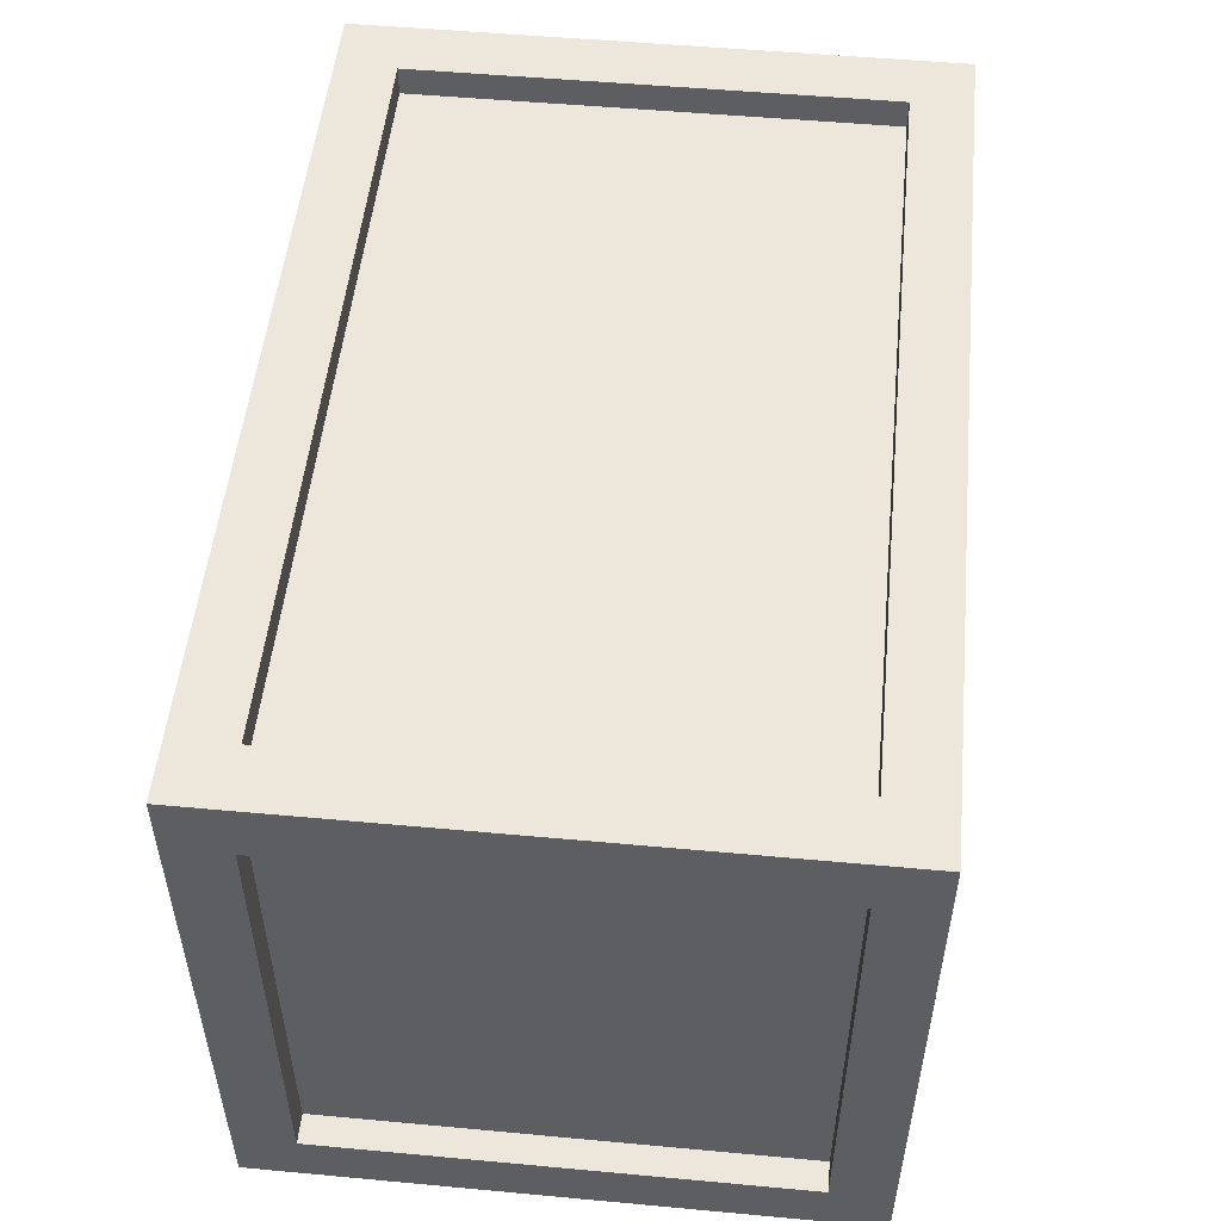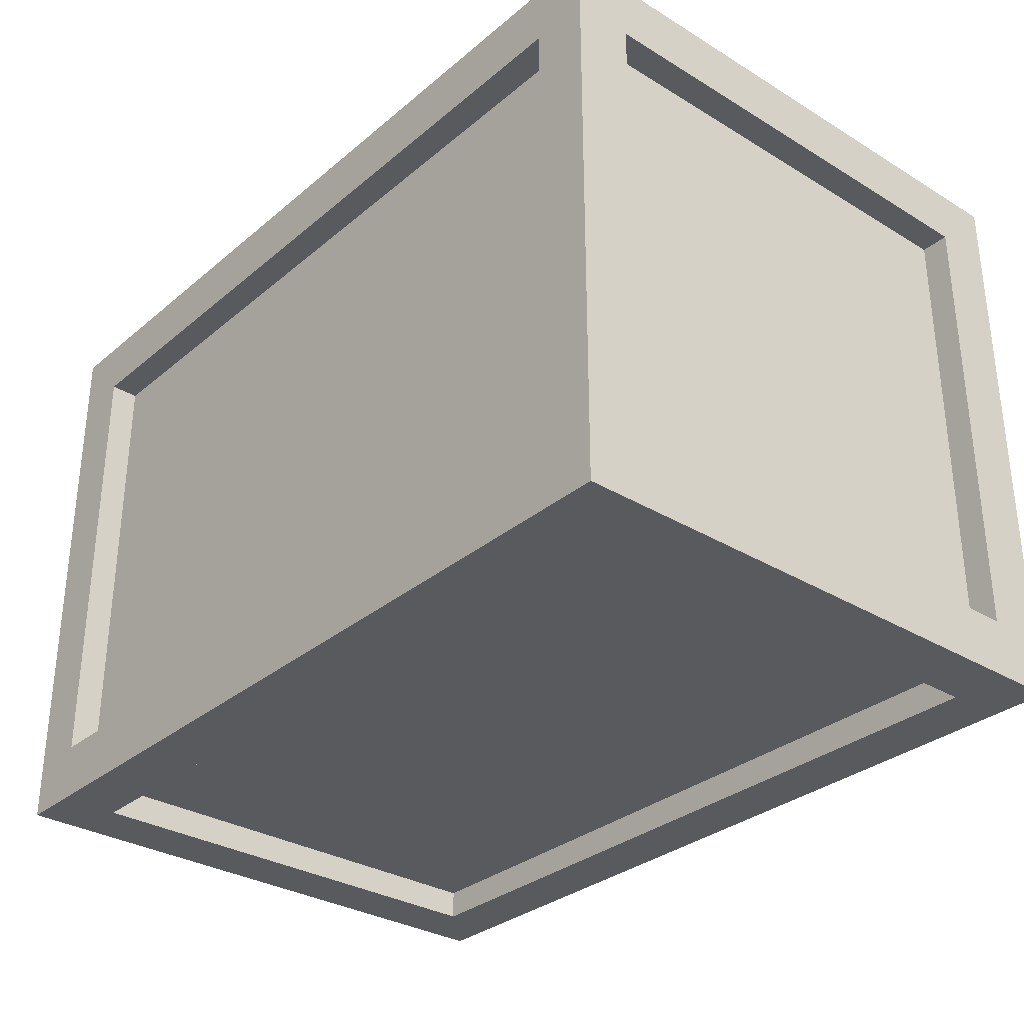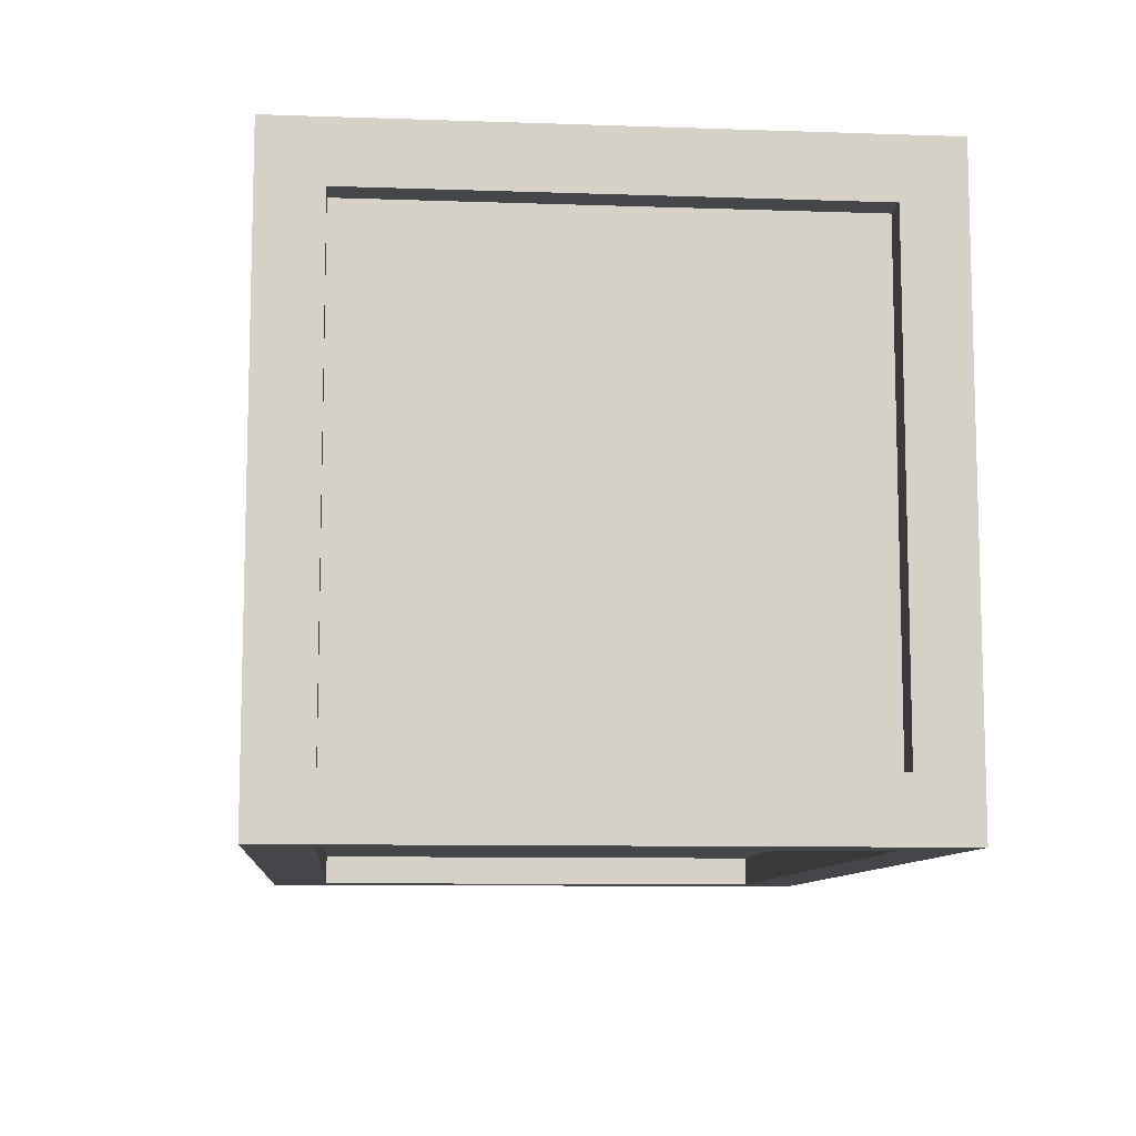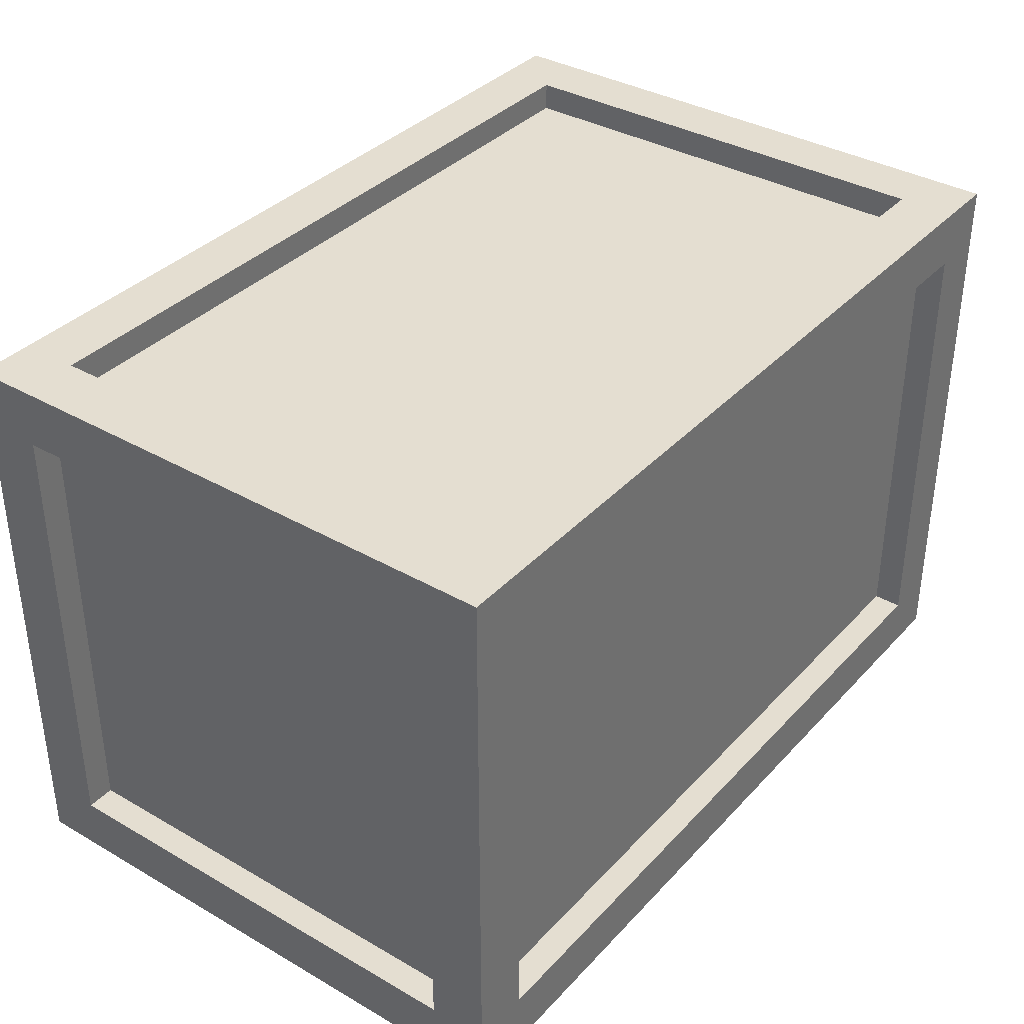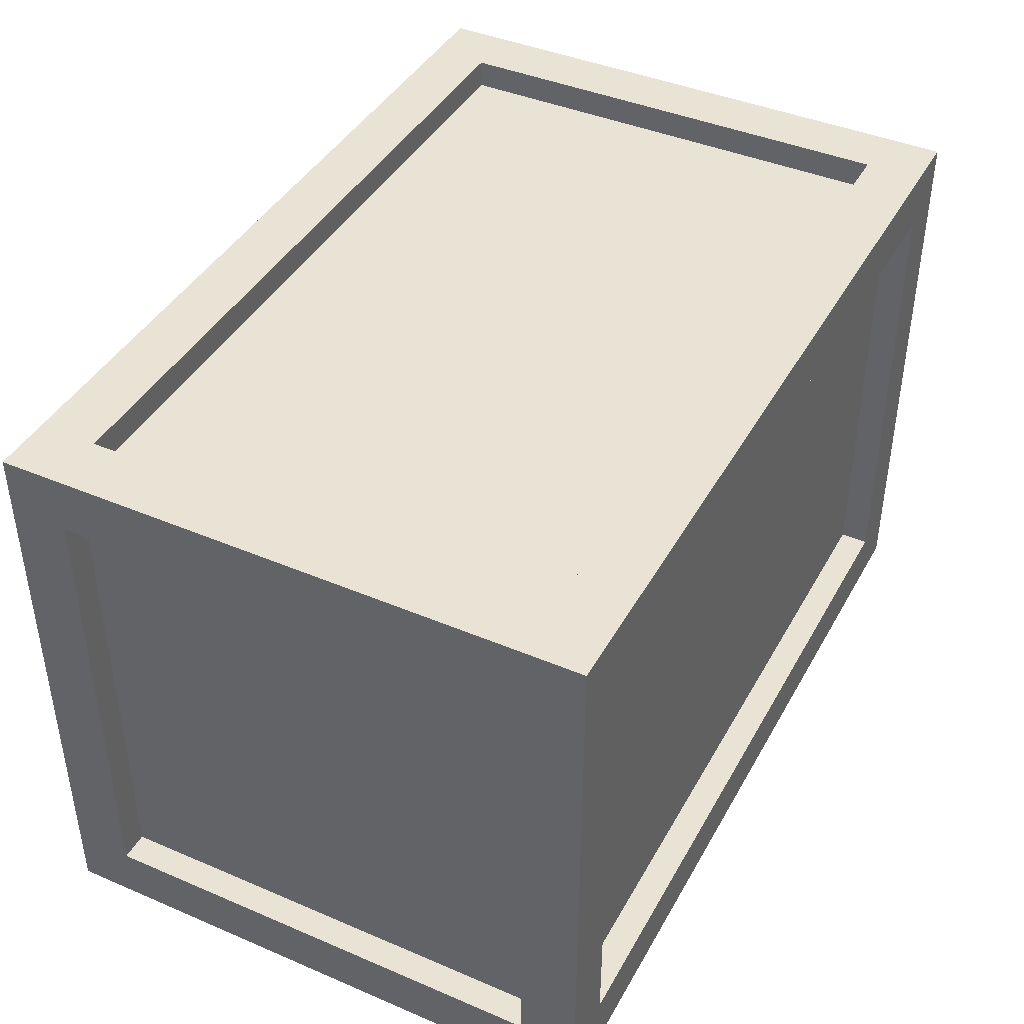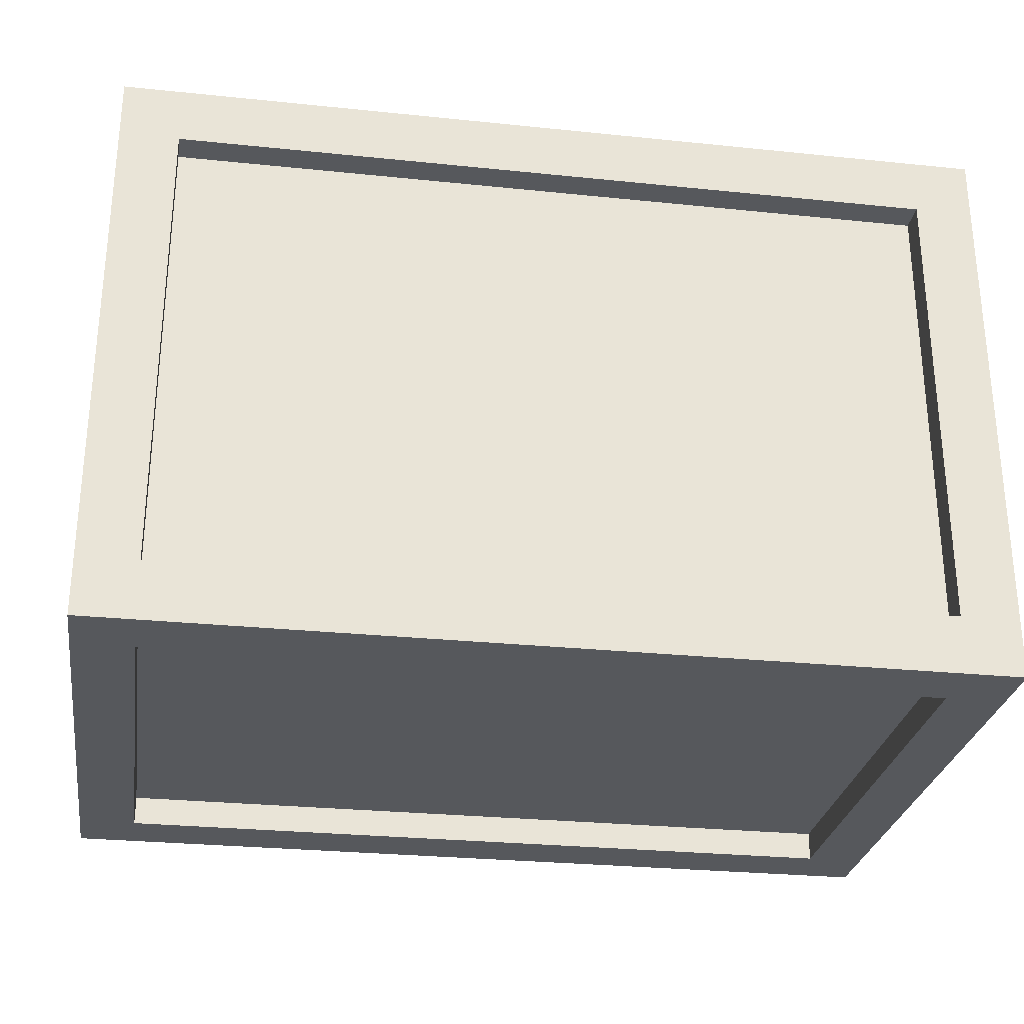
<metadata>
{"format":"obj","ext":"obj","renderer":"f3d","projection":"perspective","resolution":1024,"background":"white","views":[{"elev":51.8,"azim":95.7,"up":"+Z"},{"elev":-31.6,"azim":49.4,"up":"+Z"},{"elev":-9.6,"azim":84.9,"up":"+Z"},{"elev":36.4,"azim":-53.2,"up":"+Z"},{"elev":42.0,"azim":117.1,"up":"+Z"},{"elev":-28.1,"azim":-8.9,"up":"+Z"}]}
</metadata>
<code>
o Cube_Cube.002
v -0.507 -0.312 0.39
v -0.507 0.312 0.39
v -0.585 -0.312 -0.312
v -0.585 0.312 -0.312
v 0.507 -0.312 0.39
v 0.507 0.312 0.39
v 0.585 -0.312 -0.312
v 0.585 0.312 -0.312
v -0.585 -0.312 0.312
v -0.585 0.312 0.312
v 0.585 0.312 0.312
v 0.585 -0.312 0.312
v -0.507 -0.312 -0.39
v -0.507 -0.39 0.312
v -0.507 0.39 0.312
v -0.507 0.312 -0.39
v 0.507 0.312 -0.39
v 0.507 -0.312 -0.39
v 0.507 -0.39 0.312
v 0.507 0.39 0.312
v -0.507 0.39 -0.312
v -0.507 -0.39 -0.312
v 0.507 -0.39 -0.312
v 0.507 0.39 -0.312
v -0.585 -0.39 -0.39
v -0.585 -0.39 0.39
v -0.585 0.39 0.39
v -0.585 0.39 -0.39
v 0.585 -0.39 -0.39
v 0.585 0.39 -0.39
v 0.585 -0.39 0.39
v 0.585 0.39 0.39
v -0.507 0.312 -0.351
v -0.507 -0.312 -0.351
v 0.507 -0.312 -0.351
v 0.507 0.312 -0.351
v -0.546 -0.312 -0.312
v -0.546 -0.312 0.312
v -0.546 0.312 0.312
v -0.546 0.312 -0.312
v -0.507 -0.312 0.351
v -0.507 0.312 0.351
v 0.507 0.312 0.351
v 0.507 -0.312 0.351
v -0.507 -0.351 -0.312
v -0.507 -0.351 0.312
v 0.507 -0.351 -0.312
v 0.507 -0.351 0.312
v -0.507 0.351 0.312
v -0.507 0.351 -0.312
v 0.507 0.351 -0.312
v 0.507 0.351 0.312
v 0.546 0.312 -0.312
v 0.546 -0.312 -0.312
v 0.546 -0.312 0.312
v 0.546 0.312 0.312
f 48 14 46
f 52 24 51
f 33 17 36
f 56 12 55
f 34 16 33
f 1 27 26
f 10 26 27
f 3 28 25
f 8 29 30
f 12 32 31
f 17 29 18
f 24 28 21
f 15 32 20
f 36 18 35
f 35 13 34
f 38 10 39
f 39 4 40
f 37 9 38
f 42 1 41
f 43 2 42
f 44 6 43
f 47 19 48
f 45 23 47
f 46 22 45
f 51 21 50
f 50 15 49
f 49 20 52
f 55 7 54
f 53 11 56
f 54 8 53
f 40 3 37
f 10 9 26
f 8 7 29
f 12 11 32
f 17 30 29
f 24 30 28
f 15 27 32
f 1 2 27
f 48 19 14
f 52 20 24
f 33 16 17
f 56 11 12
f 34 13 16
f 36 17 18
f 35 18 13
f 38 9 10
f 39 10 4
f 37 3 9
f 42 2 1
f 43 6 2
f 44 5 6
f 47 23 19
f 45 22 23
f 46 14 22
f 51 24 21
f 50 21 15
f 49 15 20
f 55 12 7
f 53 8 11
f 54 7 8
f 40 4 3
f 5 26 31
f 2 32 27
f 27 4 10
f 9 25 26
f 7 31 29
f 11 30 32
f 13 28 16
f 18 25 13
f 16 30 17
f 14 25 22
f 21 27 15
f 22 29 23
f 20 30 24
f 19 26 14
f 9 3 25
f 3 4 28
f 7 12 31
f 11 8 30
f 13 25 28
f 18 29 25
f 16 28 30
f 14 26 25
f 21 28 27
f 22 25 29
f 20 32 30
f 19 31 26
f 6 31 32
f 5 1 26
f 2 6 32
f 27 28 4
f 6 5 31
f 41 5 44
f 19 29 31
f 41 1 5
f 19 23 29
f 35 33 36
f 37 39 40
f 41 43 42
f 46 47 48
f 52 50 49
f 55 53 56
f 35 34 33
f 37 38 39
f 41 44 43
f 46 45 47
f 52 51 50
f 55 54 53

</code>
